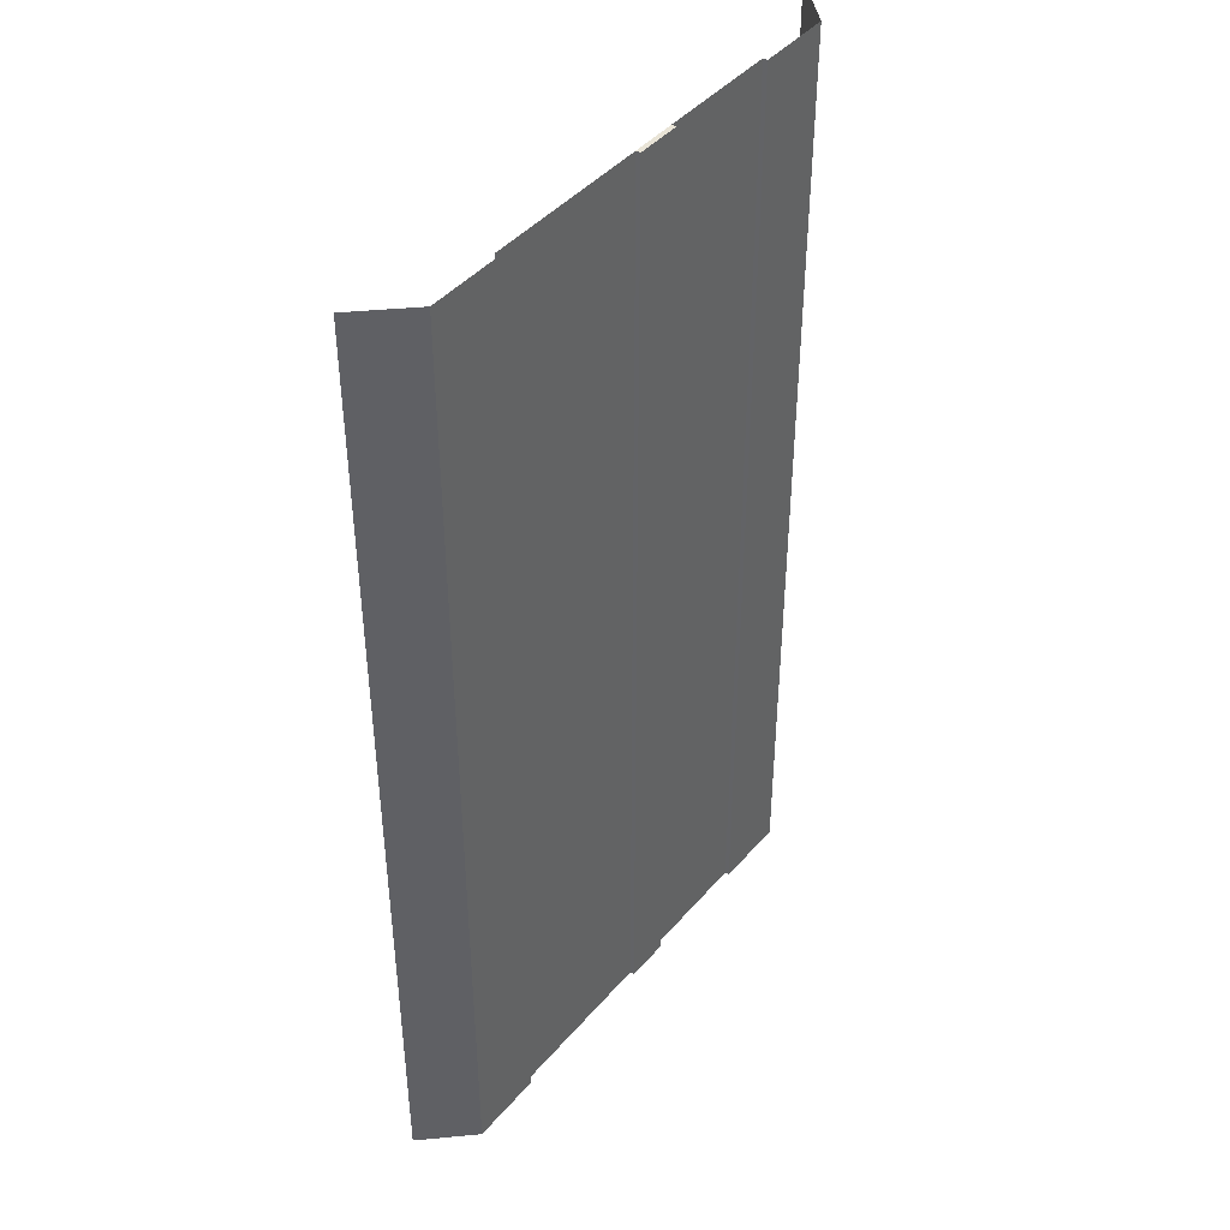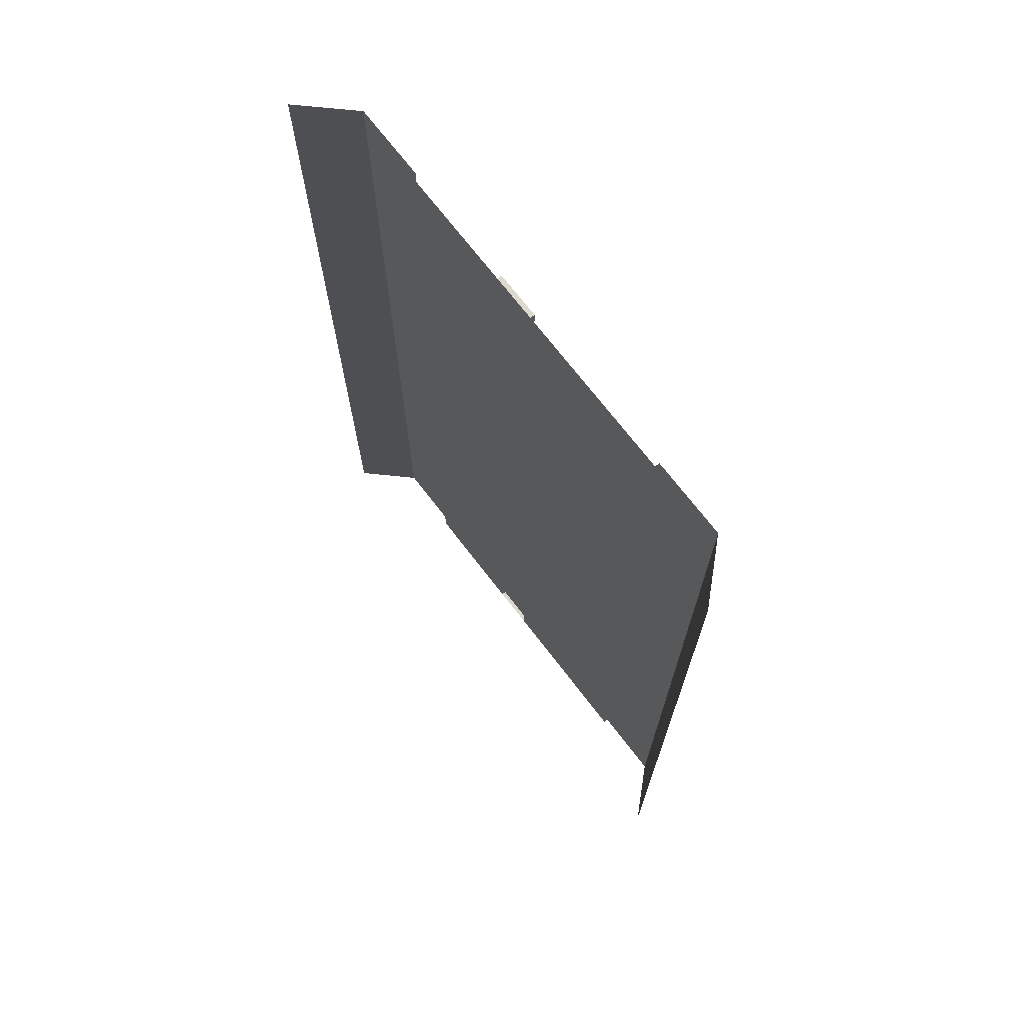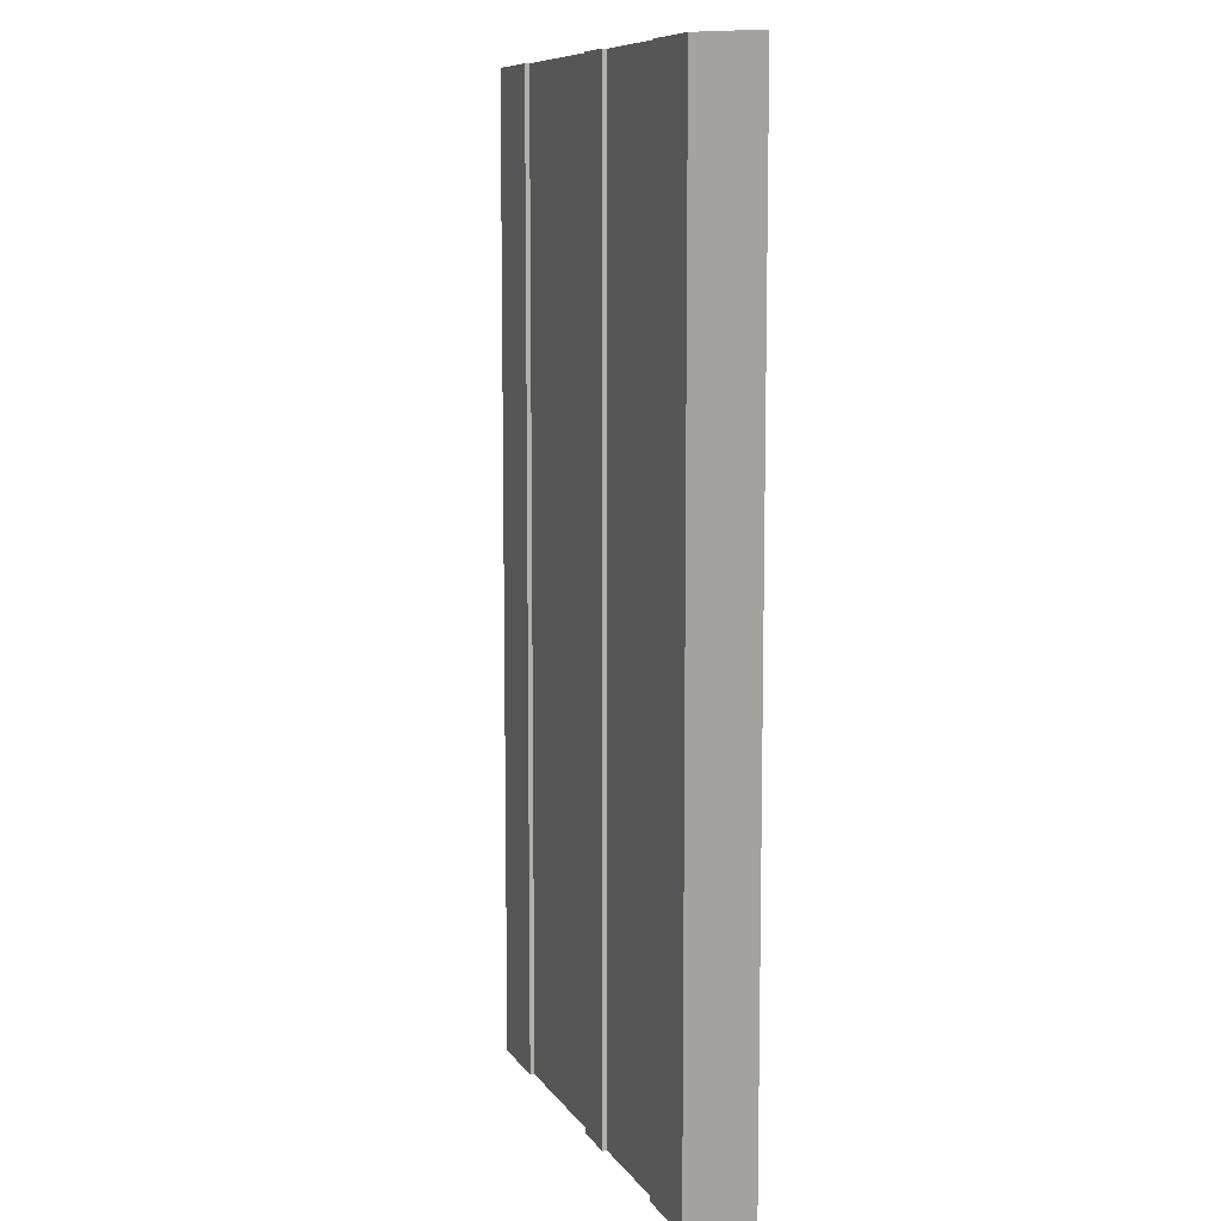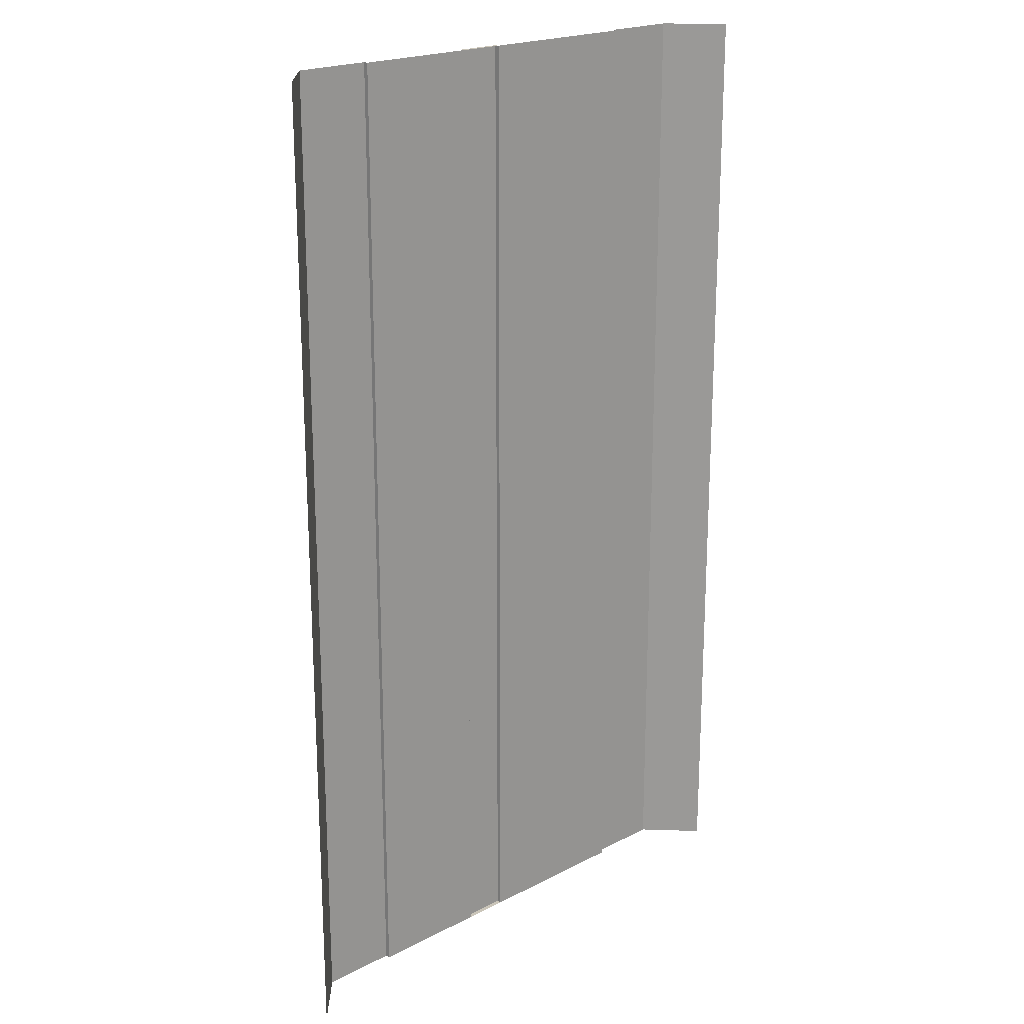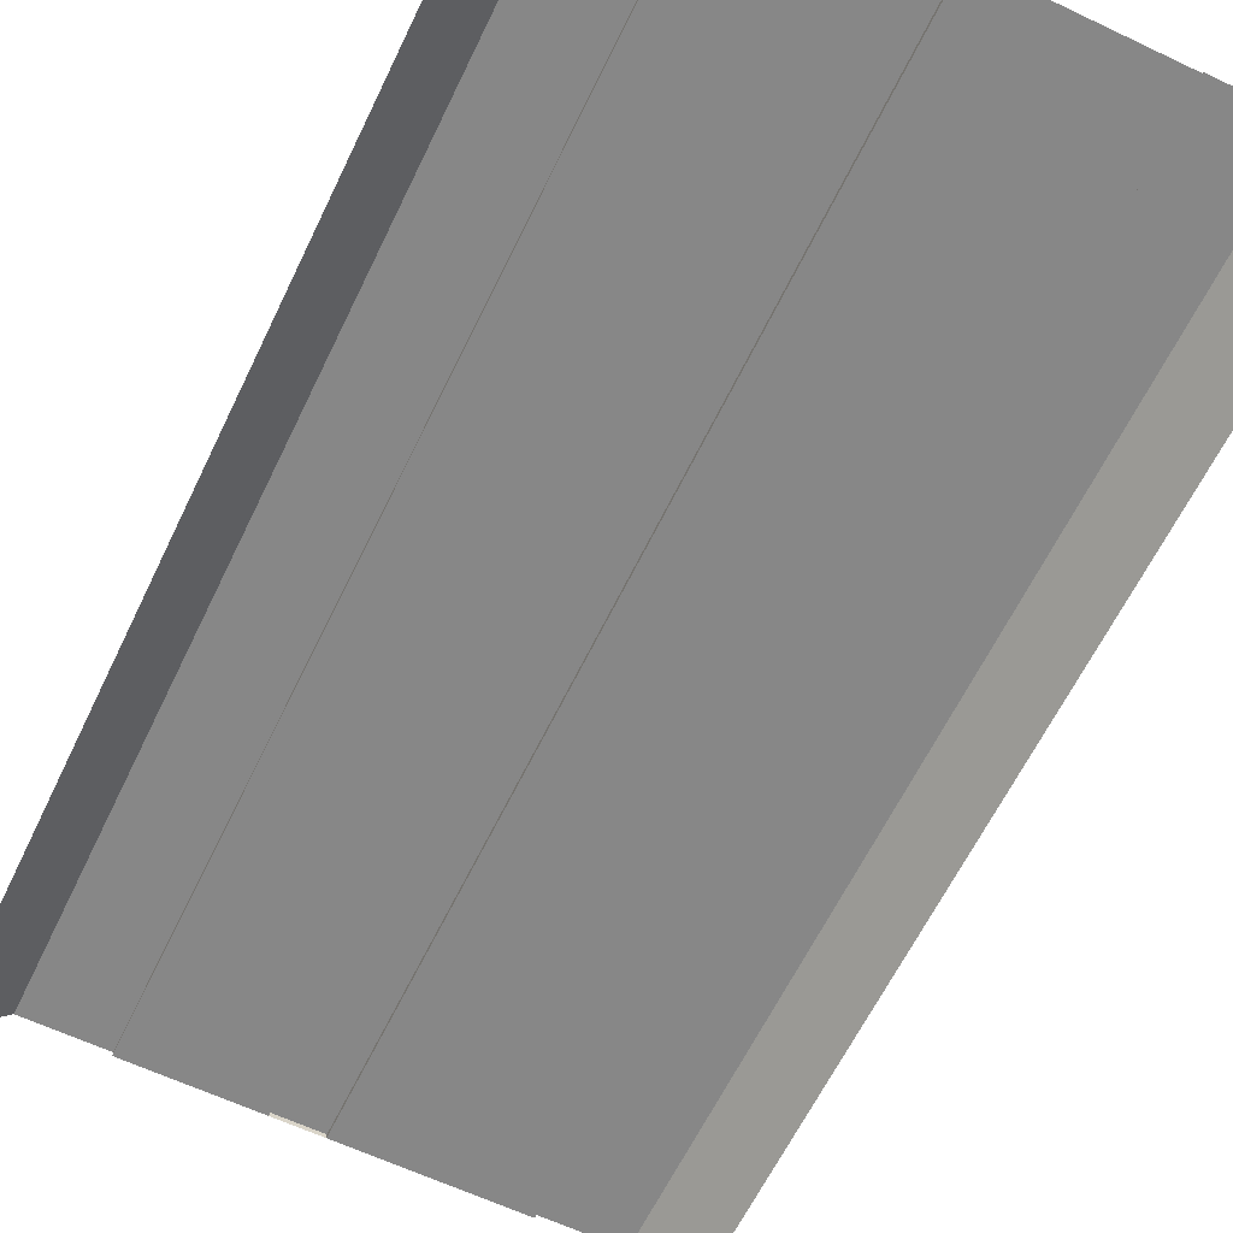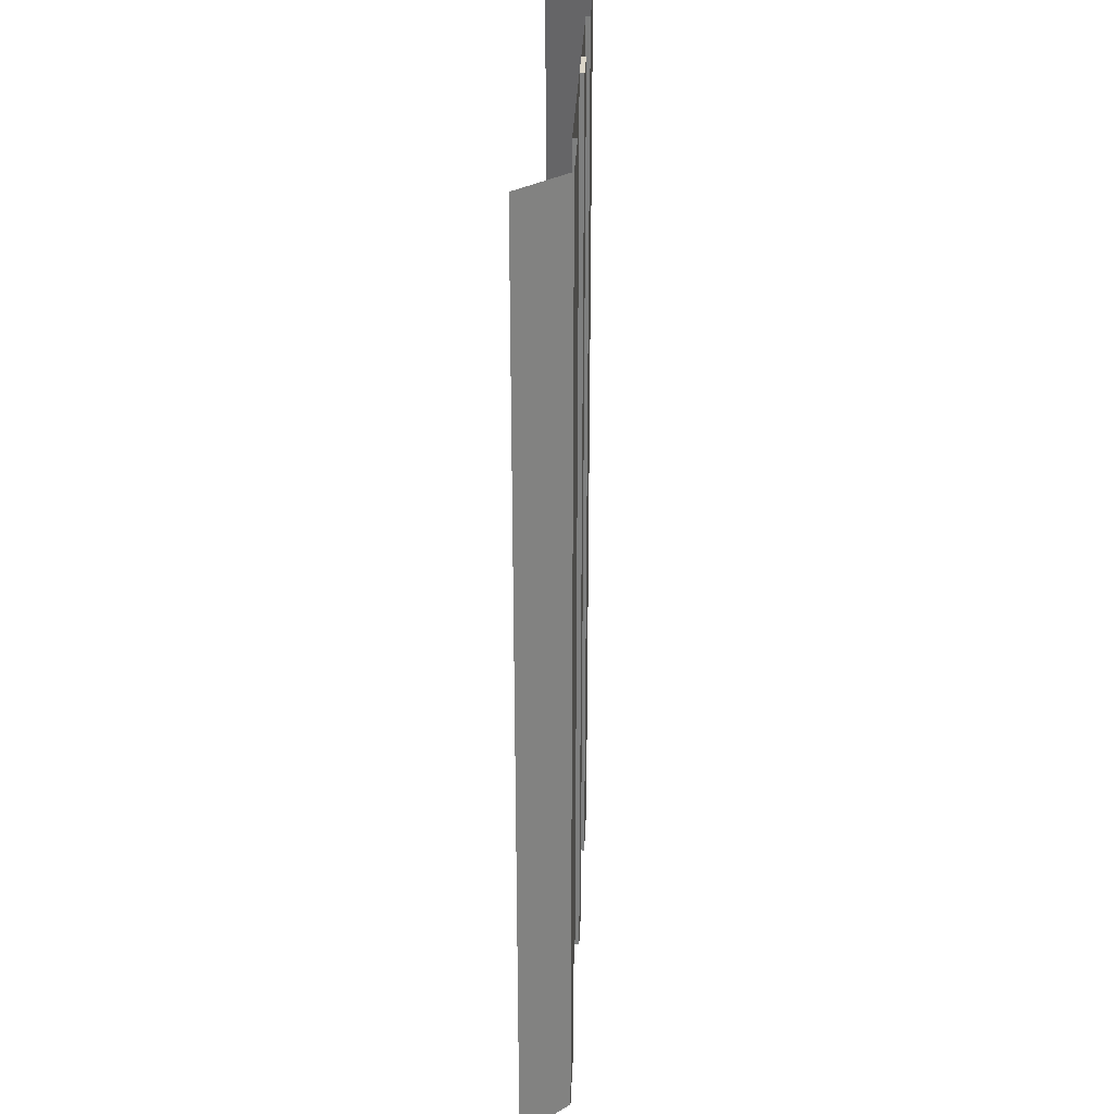
<metadata>
{"format":"obj","ext":"obj","renderer":"f3d","projection":"perspective","resolution":1024,"background":"white","views":[{"elev":43.1,"azim":127.1,"up":"+Z"},{"elev":71.8,"azim":52.4,"up":"+Z"},{"elev":9.1,"azim":-109.7,"up":"+Z"},{"elev":20.6,"azim":-43.1,"up":"+Z"},{"elev":-62.4,"azim":-25.7,"up":"+Y"},{"elev":30.1,"azim":92.5,"up":"+Z"}]}
</metadata>
<code>
v  -16 0 -0
v  -11 0 -0
v  -11 0 -5.333
v  -16 0 -5.333
v  -11 -0.3 -0
v  -3 -0.3 -0
v  -3 -0.3 -5.333
v  -11 -0.3 -5.333
v  -3 0 -0
v  0 0 -0
v  0 0 -5.333
v  -3 0 -5.333
v  0 -0.3 -0
v  11 -0.3 -0
v  11 -0.3 -5.333
v  0 -0.3 -5.333
v  11 0 -0
v  16 0 -0
v  16 0 -5.333
v  11 0 -5.333
v  -3 -0.3 5.333
v  -3 0 5.333
v  11 -0.3 5.333
v  11 0 5.333
v  -19 -3.165 -0
v  -19 -3.165 5.333
v  -16 0 5.333
v  19 -3.165 -0
v  16 0 5.333
v  19 -3.165 5.333
v  0 0 32
v  -3 0 32
v  -3 -0.3 32
v  0 -0.3 32
v  -3 0 -32
v  0 0 -32
v  0 -0.3 -32
v  -3 -0.3 -32
v  -16 0 32
v  -11 0 32
v  -11 0 26.67
v  -16 0 26.67
v  -11 0 21.33
v  -16 0 21.33
v  -11 0 16
v  -16 0 16
v  -11 0 10.67
v  -16 0 10.67
v  -11 0 5.333
v  -11 0 -32
v  -16 0 -32
v  -16 0 -26.67
v  -11 0 -26.67
v  -16 0 -21.33
v  -11 0 -21.33
v  -16 0 -16
v  -11 0 -16
v  -16 0 -10.67
v  -11 0 -10.67
v  -11 -0.3 32
v  -3 -0.3 26.67
v  -11 -0.3 26.67
v  -3 -0.3 21.33
v  -11 -0.3 21.33
v  -3 -0.3 16
v  -11 -0.3 16
v  -3 -0.3 10.67
v  -11 -0.3 10.67
v  -11 -0.3 5.333
v  -11 -0.3 -32
v  -11 -0.3 -26.67
v  -3 -0.3 -26.67
v  -11 -0.3 -21.33
v  -3 -0.3 -21.33
v  -11 -0.3 -16
v  -3 -0.3 -16
v  -11 -0.3 -10.67
v  -3 -0.3 -10.67
v  0 0 26.67
v  -3 0 26.67
v  0 0 21.33
v  -3 0 21.33
v  0 0 16
v  -3 0 16
v  0 0 10.67
v  -3 0 10.67
v  0 0 5.333
v  -3 0 -26.67
v  0 0 -26.67
v  -3 0 -21.33
v  0 0 -21.33
v  -3 0 -16
v  0 0 -16
v  -3 0 -10.67
v  0 0 -10.67
v  11 -0.3 32
v  11 -0.3 26.67
v  0 -0.3 26.67
v  11 -0.3 21.33
v  0 -0.3 21.33
v  11 -0.3 16
v  0 -0.3 16
v  11 -0.3 10.67
v  0 -0.3 10.67
v  0 -0.3 5.333
v  11 -0.3 -32
v  0 -0.3 -26.67
v  11 -0.3 -26.67
v  0 -0.3 -21.33
v  11 -0.3 -21.33
v  0 -0.3 -16
v  11 -0.3 -16
v  0 -0.3 -10.67
v  11 -0.3 -10.67
v  11 0 32
v  16 0 32
v  16 0 26.67
v  11 0 26.67
v  16 0 21.33
v  11 0 21.33
v  16 0 16
v  11 0 16
v  16 0 10.67
v  11 0 10.67
v  16 0 -32
v  11 0 -32
v  11 0 -26.67
v  16 0 -26.67
v  11 0 -21.33
v  16 0 -21.33
v  11 0 -16
v  16 0 -16
v  11 0 -10.67
v  16 0 -10.67
v  -19 -3.165 -32
v  -19 -3.165 -26.67
v  -19 -3.165 -21.33
v  -19 -3.165 -16
v  -19 -3.165 -10.67
v  -19 -3.165 -5.333
v  -19 -3.165 32
v  -19 -3.165 26.67
v  -19 -3.165 21.33
v  -19 -3.165 16
v  -19 -3.165 10.67
v  19 -3.165 -32
v  19 -3.165 -26.67
v  19 -3.165 -21.33
v  19 -3.165 -16
v  19 -3.165 -10.67
v  19 -3.165 -5.333
v  19 -3.165 32
v  19 -3.165 26.67
v  19 -3.165 21.33
v  19 -3.165 16
v  19 -3.165 10.67
g Plane001
f 1 2 3
f 3 4 1
f 5 6 7
f 7 8 5
f 9 10 11
f 11 12 9
f 13 14 15
f 15 16 13
f 17 18 19
f 19 20 17
f 2 5 8
f 8 3 2
f 9 6 21
f 21 22 9
f 10 13 16
f 16 11 10
f 17 14 23
f 23 24 17
f 1 25 26
f 26 27 1
f 28 18 29
f 29 30 28
f 31 32 33
f 33 34 31
f 35 36 37
f 37 38 35
f 39 40 41
f 41 42 39
f 42 41 43
f 43 44 42
f 44 43 45
f 45 46 44
f 46 45 47
f 47 48 46
f 48 47 49
f 49 27 48
f 27 49 2
f 2 1 27
f 50 51 52
f 52 53 50
f 53 52 54
f 54 55 53
f 55 54 56
f 56 57 55
f 57 56 58
f 58 59 57
f 59 58 4
f 4 3 59
f 60 33 61
f 61 62 60
f 62 61 63
f 63 64 62
f 64 63 65
f 65 66 64
f 66 65 67
f 67 68 66
f 68 67 21
f 21 69 68
f 69 21 6
f 6 5 69
f 38 70 71
f 71 72 38
f 72 71 73
f 73 74 72
f 74 73 75
f 75 76 74
f 76 75 77
f 77 78 76
f 78 77 8
f 8 7 78
f 32 31 79
f 79 80 32
f 80 79 81
f 81 82 80
f 82 81 83
f 83 84 82
f 84 83 85
f 85 86 84
f 86 85 87
f 87 22 86
f 22 87 10
f 10 9 22
f 36 35 88
f 88 89 36
f 89 88 90
f 90 91 89
f 91 90 92
f 92 93 91
f 93 92 94
f 94 95 93
f 95 94 12
f 12 11 95
f 34 96 97
f 97 98 34
f 98 97 99
f 99 100 98
f 100 99 101
f 101 102 100
f 102 101 103
f 103 104 102
f 104 103 23
f 23 105 104
f 105 23 14
f 14 13 105
f 106 37 107
f 107 108 106
f 108 107 109
f 109 110 108
f 110 109 111
f 111 112 110
f 112 111 113
f 113 114 112
f 114 113 16
f 16 15 114
f 115 116 117
f 117 118 115
f 118 117 119
f 119 120 118
f 120 119 121
f 121 122 120
f 122 121 123
f 123 124 122
f 124 123 29
f 29 24 124
f 24 29 18
f 18 17 24
f 125 126 127
f 127 128 125
f 128 127 129
f 129 130 128
f 130 129 131
f 131 132 130
f 132 131 133
f 133 134 132
f 134 133 20
f 20 19 134
f 40 60 62
f 62 41 40
f 41 62 64
f 64 43 41
f 43 64 66
f 66 45 43
f 45 66 68
f 68 47 45
f 47 68 69
f 69 49 47
f 49 69 5
f 5 2 49
f 70 50 53
f 53 71 70
f 71 53 55
f 55 73 71
f 73 55 57
f 57 75 73
f 75 57 59
f 59 77 75
f 77 59 3
f 3 8 77
f 35 38 72
f 72 88 35
f 88 72 74
f 74 90 88
f 90 74 76
f 76 92 90
f 92 76 78
f 78 94 92
f 94 78 7
f 7 12 94
f 12 7 6
f 6 9 12
f 33 32 80
f 80 61 33
f 61 80 82
f 82 63 61
f 63 82 84
f 84 65 63
f 65 84 86
f 86 67 65
f 67 86 22
f 22 21 67
f 31 34 98
f 98 79 31
f 79 98 100
f 100 81 79
f 81 100 102
f 102 83 81
f 83 102 104
f 104 85 83
f 85 104 105
f 105 87 85
f 87 105 13
f 13 10 87
f 37 36 89
f 89 107 37
f 107 89 91
f 91 109 107
f 109 91 93
f 93 111 109
f 111 93 95
f 95 113 111
f 113 95 11
f 11 16 113
f 126 106 108
f 108 127 126
f 127 108 110
f 110 129 127
f 129 110 112
f 112 131 129
f 131 112 114
f 114 133 131
f 133 114 15
f 15 20 133
f 20 15 14
f 14 17 20
f 96 115 118
f 118 97 96
f 97 118 120
f 120 99 97
f 99 120 122
f 122 101 99
f 101 122 124
f 124 103 101
f 103 124 24
f 24 23 103
f 51 135 136
f 136 52 51
f 52 136 137
f 137 54 52
f 54 137 138
f 138 56 54
f 56 138 139
f 139 58 56
f 58 139 140
f 140 4 58
f 4 140 25
f 25 1 4
f 141 39 42
f 42 142 141
f 142 42 44
f 44 143 142
f 143 44 46
f 46 144 143
f 144 46 48
f 48 145 144
f 145 48 27
f 27 26 145
f 146 125 128
f 128 147 146
f 147 128 130
f 130 148 147
f 148 130 132
f 132 149 148
f 149 132 134
f 134 150 149
f 150 134 19
f 19 151 150
f 151 19 18
f 18 28 151
f 116 152 153
f 153 117 116
f 117 153 154
f 154 119 117
f 119 154 155
f 155 121 119
f 121 155 156
f 156 123 121
f 123 156 30
f 30 29 123

</code>
